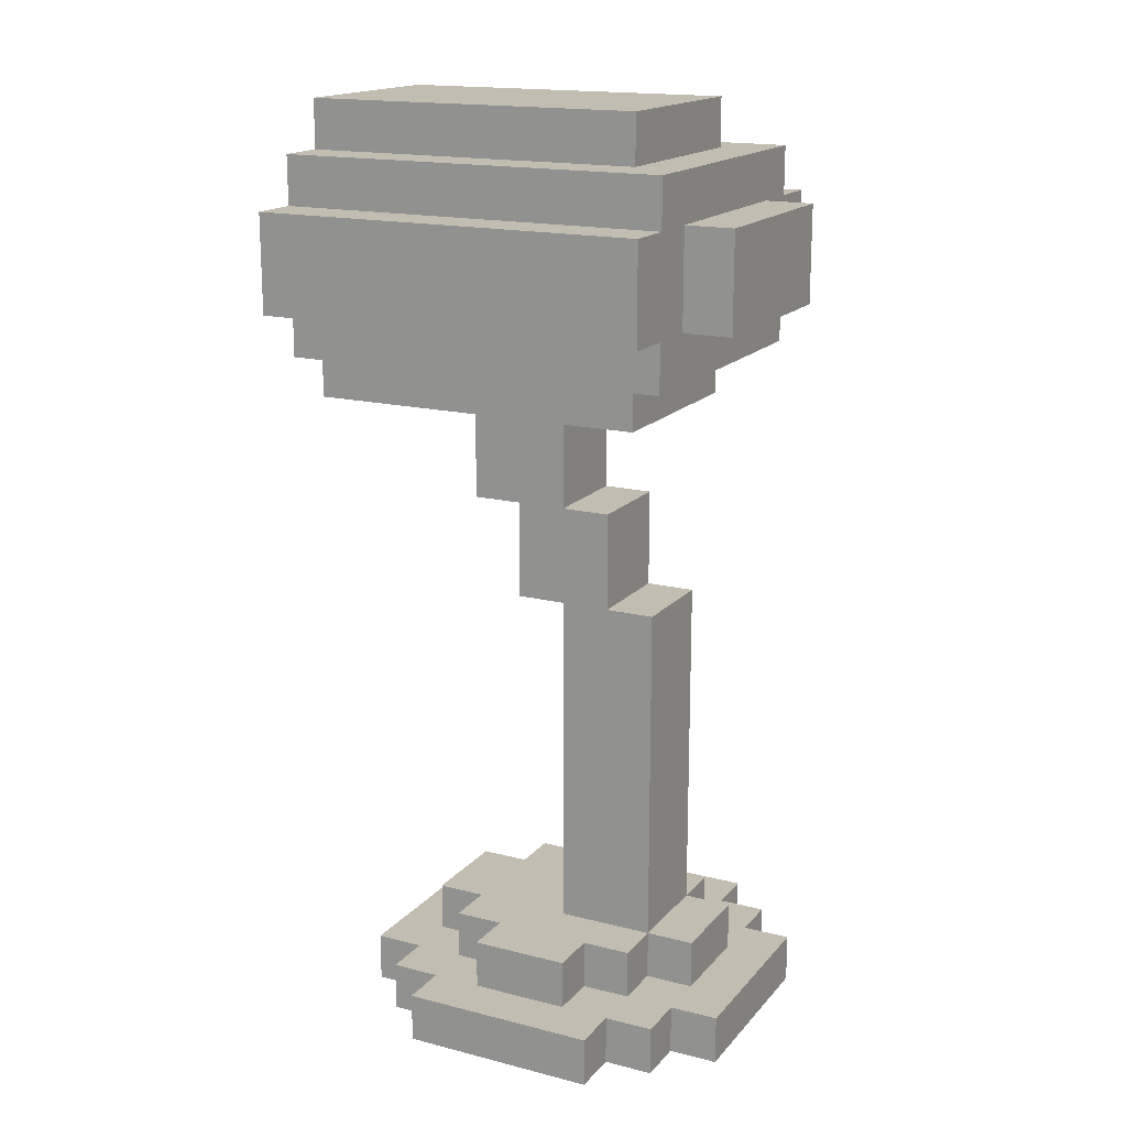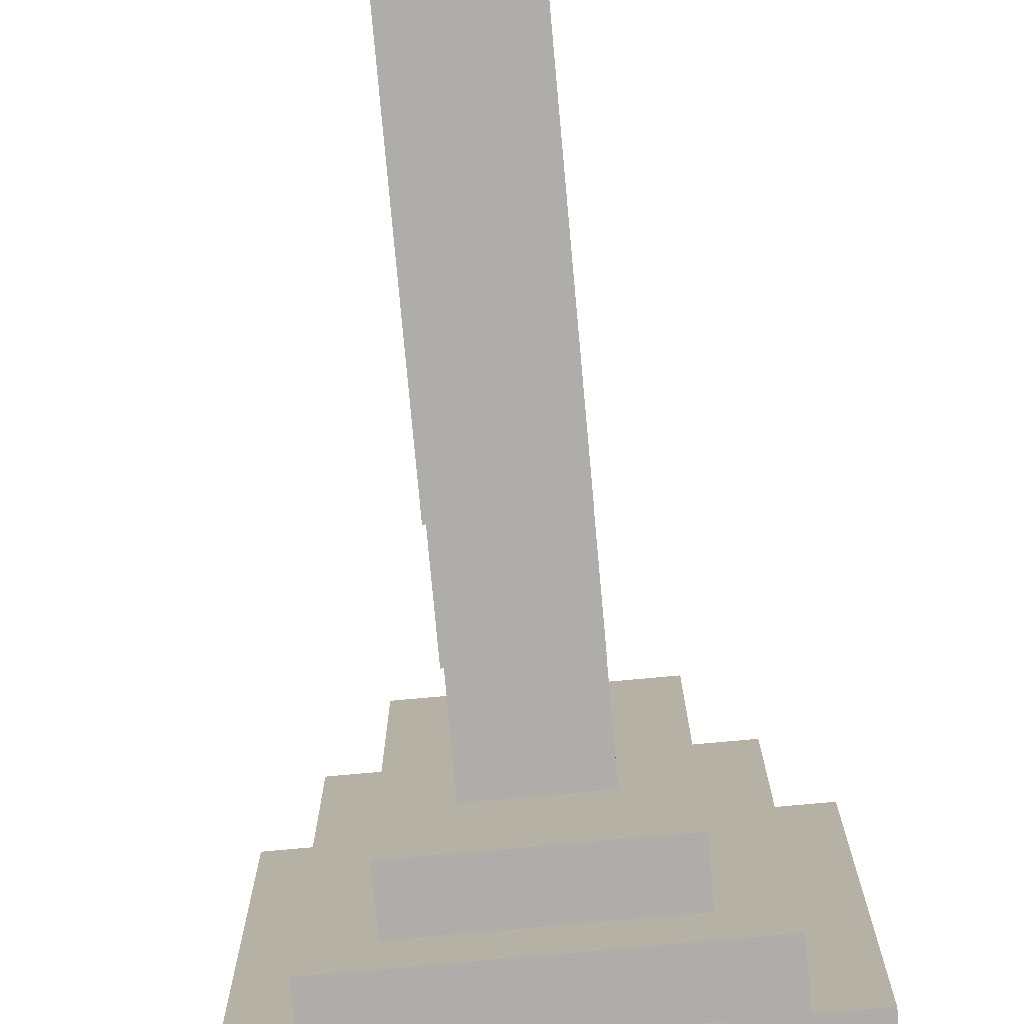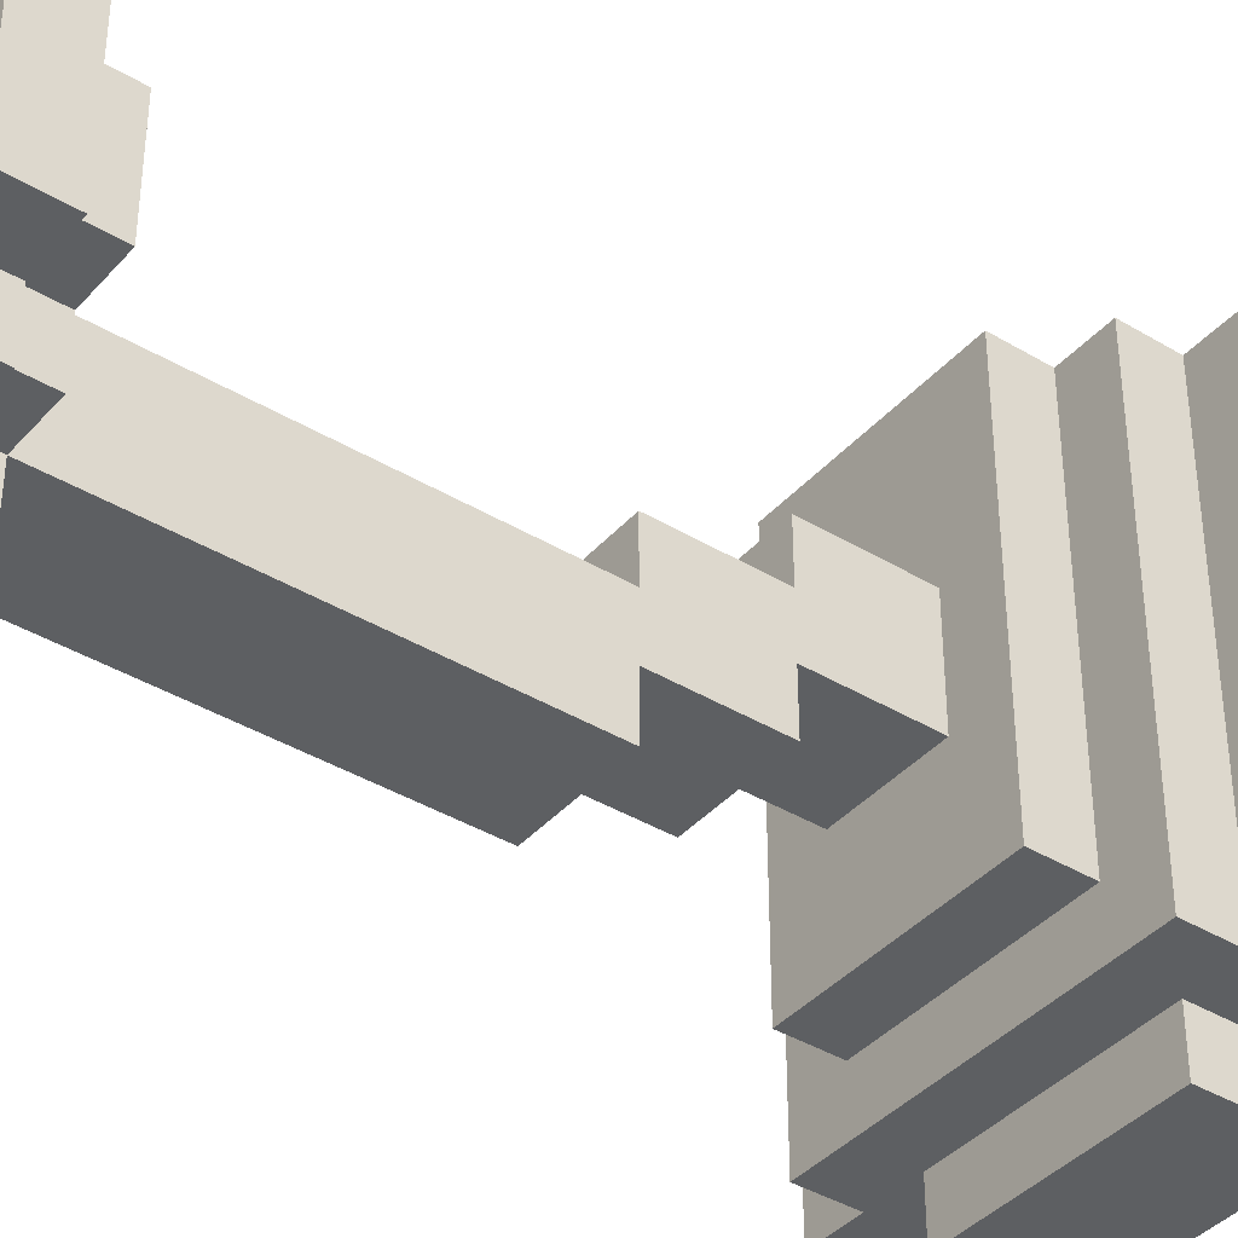
<metadata>
{"format":"obj","ext":"obj","renderer":"f3d","projection":"perspective","resolution":1024,"background":"white","views":[{"elev":17.0,"azim":117.0,"up":"+Y"},{"elev":-77.4,"azim":5.2,"up":"+Z"},{"elev":-39.6,"azim":53.2,"up":"+Z"}]}
</metadata>
<code>
o
v -0.4 1 0.2
v -0.4 1 -0.2
v -0.4 1.1 0.2
v -0.4 1.1 -0.2
v -0.4 2.5 0.5
v -0.4 2.5 -0.3
v -0.4 2.7 0.5
v -0.4 2.7 -0.3
v -0.3 1 0.3
v -0.3 1 0.2
v -0.3 1 -0.2
v -0.3 1 -0.3
v -0.3 1.1 0.3
v -0.3 1.1 0.2
v -0.3 1.1 0.1
v -0.3 1.1 -0.1
v -0.3 1.1 -0.2
v -0.3 1.1 -0.3
v -0.3 1.2 0.1
v -0.3 1.2 -0.1
v -0.3 2.4 0.5
v -0.3 2.4 -0.3
v -0.3 2.5 0.5
v -0.3 2.5 -0.3
v -0.3 2.7 0.5
v -0.3 2.7 -0.3
v -0.3 2.8 0.5
v -0.3 2.8 -0.3
v -0.2 1 0.4
v -0.2 1 0.3
v -0.2 1 -0.3
v -0.2 1 -0.4
v -0.2 1.1 0.4
v -0.2 1.1 0.3
v -0.2 1.1 0.2
v -0.2 1.1 0.1
v -0.2 1.1 -0.1
v -0.2 1.1 -0.2
v -0.2 1.1 -0.3
v -0.2 1.1 -0.4
v -0.2 1.2 0.2
v -0.2 1.2 0.1
v -0.2 1.2 -0.1
v -0.2 1.2 -0.2
v -0.2 2.3 0.5
v -0.2 2.3 -0.2
v -0.2 2.4 0.5
v -0.2 2.4 -0.2
v -0.2 2.5 -0.3
v -0.2 2.5 -0.4
v -0.2 2.7 -0.3
v -0.2 2.7 -0.4
v -0.2 2.8 0.5
v -0.2 2.8 -0.2
v -0.2 2.9 0.5
v -0.2 2.9 -0.2
v -0.1 1.1 0.3
v -0.1 1.1 0.2
v -0.1 1.1 -0.2
v -0.1 1.1 -0.3
v -0.1 1.2 0.3
v -0.1 1.2 0.2
v -0.1 1.2 0
v -0.1 1.2 -0.2
v -0.1 1.2 -0.3
v -0.1 1.9 0.1
v -0.1 1.9 0
v -0.1 1.9 -0.1
v -0.1 1.9 -0.2
v -0.1 2.1 0.2
v -0.1 2.1 0.1
v -0.1 2.1 0
v -0.1 2.1 -0.1
v -0.1 2.3 0.2
v -0.1 2.3 0
v 0.2 2.4 0.5
v 0.2 2.4 -0.2
v 0.2 2.5 0.5
v 0.2 2.5 -0.2
v 0.2 2.5 -0.3
v 0.2 2.7 0.5
v 0.2 2.7 -0.2
v 0.2 2.7 -0.3
v 0.2 2.8 0.5
v 0.2 2.8 -0.2
v 0.3 2.5 0.5
v 0.3 2.5 -0.2
v 0.3 2.7 0.5
v 0.3 2.7 -0.2
v -0.3 2.5 0.5
v -0.3 2.5 -0.2
v -0.3 2.7 0.5
v -0.3 2.7 -0.2
v -0.2 2.4 0.5
v -0.2 2.4 -0.2
v -0.2 2.5 0.5
v -0.2 2.5 -0.2
v -0.2 2.5 -0.3
v -0.2 2.7 0.5
v -0.2 2.7 -0.2
v -0.2 2.7 -0.3
v -0.2 2.8 0.5
v -0.2 2.8 -0.2
v 0.1 1.1 0.3
v 0.1 1.1 0.2
v 0.1 1.1 -0.2
v 0.1 1.1 -0.3
v 0.1 1.2 0.3
v 0.1 1.2 0.2
v 0.1 1.2 0
v 0.1 1.2 -0.2
v 0.1 1.2 -0.3
v 0.1 1.9 0.1
v 0.1 1.9 0
v 0.1 1.9 -0.1
v 0.1 1.9 -0.2
v 0.1 2.1 0.2
v 0.1 2.1 0.1
v 0.1 2.1 0
v 0.1 2.1 -0.1
v 0.1 2.3 0.2
v 0.1 2.3 0
v 0.2 1 0.4
v 0.2 1 0.3
v 0.2 1 -0.3
v 0.2 1 -0.4
v 0.2 1.1 0.4
v 0.2 1.1 0.3
v 0.2 1.1 0.2
v 0.2 1.1 0.1
v 0.2 1.1 -0.1
v 0.2 1.1 -0.2
v 0.2 1.1 -0.3
v 0.2 1.1 -0.4
v 0.2 1.2 0.2
v 0.2 1.2 0.1
v 0.2 1.2 -0.1
v 0.2 1.2 -0.2
v 0.2 2.3 0.5
v 0.2 2.3 -0.2
v 0.2 2.4 0.5
v 0.2 2.4 -0.2
v 0.2 2.5 -0.3
v 0.2 2.5 -0.4
v 0.2 2.7 -0.3
v 0.2 2.7 -0.4
v 0.2 2.8 0.5
v 0.2 2.8 -0.2
v 0.2 2.9 0.5
v 0.2 2.9 -0.2
v 0.3 1 0.3
v 0.3 1 0.2
v 0.3 1 -0.2
v 0.3 1 -0.3
v 0.3 1.1 0.3
v 0.3 1.1 0.2
v 0.3 1.1 0.1
v 0.3 1.1 -0.1
v 0.3 1.1 -0.2
v 0.3 1.1 -0.3
v 0.3 1.2 0.1
v 0.3 1.2 -0.1
v 0.3 2.4 0.5
v 0.3 2.4 -0.3
v 0.3 2.5 0.5
v 0.3 2.5 -0.3
v 0.3 2.7 0.5
v 0.3 2.7 -0.3
v 0.3 2.8 0.5
v 0.3 2.8 -0.3
v 0.4 1 0.2
v 0.4 1 -0.2
v 0.4 1.1 0.2
v 0.4 1.1 -0.2
v 0.4 2.5 0.5
v 0.4 2.5 -0.3
v 0.4 2.7 0.5
v 0.4 2.7 -0.3
v -0.4 2.5 0.5
v -0.4 2.7 0.5
v -0.3 2.4 0.5
v -0.3 2.5 0.5
v -0.3 2.7 0.5
v -0.3 2.8 0.5
v -0.2 2.3 0.5
v -0.2 2.4 0.5
v -0.2 2.5 0.5
v -0.2 2.7 0.5
v -0.2 2.8 0.5
v -0.2 2.9 0.5
v 0.2 2.3 0.5
v 0.2 2.4 0.5
v 0.2 2.5 0.5
v 0.2 2.7 0.5
v 0.2 2.8 0.5
v 0.2 2.9 0.5
v 0.3 2.4 0.5
v 0.3 2.5 0.5
v 0.3 2.7 0.5
v 0.3 2.8 0.5
v 0.4 2.5 0.5
v 0.4 2.7 0.5
v -0.2 1 0.4
v -0.2 1.1 0.4
v 0.2 1 0.4
v 0.2 1.1 0.4
v -0.3 1 0.3
v -0.3 1.1 0.3
v -0.2 1 0.3
v -0.2 1.1 0.3
v -0.1 1.1 0.3
v -0.1 1.2 0.3
v 0.1 1.1 0.3
v 0.1 1.2 0.3
v 0.2 1 0.3
v 0.2 1.1 0.3
v 0.3 1 0.3
v 0.3 1.1 0.3
v -0.4 1 0.2
v -0.4 1.1 0.2
v -0.3 1 0.2
v -0.3 1.1 0.2
v -0.2 1.1 0.2
v -0.2 1.2 0.2
v -0.1 1.1 0.2
v -0.1 1.2 0.2
v -0.1 2.1 0.2
v -0.1 2.3 0.2
v 0.1 1.1 0.2
v 0.1 1.2 0.2
v 0.1 2.1 0.2
v 0.1 2.3 0.2
v 0.2 1.1 0.2
v 0.2 1.2 0.2
v 0.3 1 0.2
v 0.3 1.1 0.2
v 0.4 1 0.2
v 0.4 1.1 0.2
v -0.3 1.1 0.1
v -0.3 1.2 0.1
v -0.2 1.1 0.1
v -0.2 1.2 0.1
v -0.1 1.9 0.1
v -0.1 2.1 0.1
v 0.1 1.9 0.1
v 0.1 2.1 0.1
v 0.2 1.1 0.1
v 0.2 1.2 0.1
v 0.3 1.1 0.1
v 0.3 1.2 0.1
v -0.1 1.2 0
v -0.1 1.9 0
v 0.1 1.2 0
v 0.1 1.9 0
v -0.3 2.5 -0.2
v -0.3 2.7 -0.2
v -0.2 2.4 -0.2
v -0.2 2.5 -0.2
v -0.2 2.7 -0.2
v -0.2 2.8 -0.2
v 0.2 2.4 -0.2
v 0.2 2.5 -0.2
v 0.2 2.7 -0.2
v 0.2 2.8 -0.2
v 0.3 2.5 -0.2
v 0.3 2.7 -0.2
v -0.2 2.5 -0.3
v -0.2 2.7 -0.3
v 0.2 2.5 -0.3
v 0.2 2.7 -0.3
v -0.1 2.1 0
v -0.1 2.3 0
v 0.1 2.1 0
v 0.1 2.3 0
v -0.3 1.1 -0.1
v -0.3 1.2 -0.1
v -0.2 1.1 -0.1
v -0.2 1.2 -0.1
v -0.1 1.9 -0.1
v -0.1 2.1 -0.1
v 0.1 1.9 -0.1
v 0.1 2.1 -0.1
v 0.2 1.1 -0.1
v 0.2 1.2 -0.1
v 0.3 1.1 -0.1
v 0.3 1.2 -0.1
v -0.4 1 -0.2
v -0.4 1.1 -0.2
v -0.3 1 -0.2
v -0.3 1.1 -0.2
v -0.2 1.1 -0.2
v -0.2 1.2 -0.2
v -0.2 2.3 -0.2
v -0.2 2.4 -0.2
v -0.2 2.8 -0.2
v -0.2 2.9 -0.2
v -0.1 1.1 -0.2
v -0.1 1.2 -0.2
v -0.1 1.9 -0.2
v 0.1 1.1 -0.2
v 0.1 1.2 -0.2
v 0.1 1.9 -0.2
v 0.2 1.1 -0.2
v 0.2 1.2 -0.2
v 0.2 2.3 -0.2
v 0.2 2.4 -0.2
v 0.2 2.8 -0.2
v 0.2 2.9 -0.2
v 0.3 1 -0.2
v 0.3 1.1 -0.2
v 0.4 1 -0.2
v 0.4 1.1 -0.2
v -0.4 2.5 -0.3
v -0.4 2.7 -0.3
v -0.3 1 -0.3
v -0.3 1.1 -0.3
v -0.3 2.4 -0.3
v -0.3 2.5 -0.3
v -0.3 2.7 -0.3
v -0.3 2.8 -0.3
v -0.2 1 -0.3
v -0.2 1.1 -0.3
v -0.2 2.5 -0.3
v -0.2 2.7 -0.3
v -0.1 1.1 -0.3
v -0.1 1.2 -0.3
v 0.1 1.1 -0.3
v 0.1 1.2 -0.3
v 0.2 1 -0.3
v 0.2 1.1 -0.3
v 0.2 2.5 -0.3
v 0.2 2.7 -0.3
v 0.3 1 -0.3
v 0.3 1.1 -0.3
v 0.3 2.4 -0.3
v 0.3 2.5 -0.3
v 0.3 2.7 -0.3
v 0.3 2.8 -0.3
v 0.4 2.5 -0.3
v 0.4 2.7 -0.3
v -0.2 1 -0.4
v -0.2 1.1 -0.4
v -0.2 2.5 -0.4
v -0.2 2.7 -0.4
v 0.2 1 -0.4
v 0.2 1.1 -0.4
v 0.2 2.5 -0.4
v 0.2 2.7 -0.4
v -0.2 1 0.4
v 0.2 1 0.4
v -0.3 1 0.3
v -0.2 1 0.3
v 0.2 1 0.3
v 0.3 1 0.3
v -0.4 1 0.2
v -0.3 1 0.2
v 0.3 1 0.2
v 0.4 1 0.2
v -0.4 1 -0.2
v -0.3 1 -0.2
v 0.3 1 -0.2
v 0.4 1 -0.2
v -0.3 1 -0.3
v -0.2 1 -0.3
v 0.2 1 -0.3
v 0.3 1 -0.3
v -0.2 1 -0.4
v 0.2 1 -0.4
v -0.1 1.9 0.1
v 0.1 1.9 0.1
v -0.1 1.9 0
v 0.1 1.9 0
v -0.1 2.1 0.2
v 0.1 2.1 0.2
v -0.1 2.1 0.1
v 0.1 2.1 0.1
v -0.2 2.3 0.5
v 0.2 2.3 0.5
v -0.1 2.3 0.2
v 0.1 2.3 0.2
v -0.1 2.3 0
v 0.1 2.3 0
v -0.2 2.3 -0.2
v 0.2 2.3 -0.2
v -0.3 2.4 0.5
v -0.2 2.4 0.5
v 0.2 2.4 0.5
v 0.3 2.4 0.5
v -0.2 2.4 -0.2
v 0.2 2.4 -0.2
v -0.3 2.4 -0.3
v 0.3 2.4 -0.3
v -0.4 2.5 0.5
v -0.3 2.5 0.5
v 0.3 2.5 0.5
v 0.4 2.5 0.5
v -0.4 2.5 -0.3
v -0.3 2.5 -0.3
v -0.2 2.5 -0.3
v 0.2 2.5 -0.3
v 0.3 2.5 -0.3
v 0.4 2.5 -0.3
v -0.2 2.5 -0.4
v 0.2 2.5 -0.4
v -0.3 2.7 0.5
v -0.2 2.7 0.5
v 0.2 2.7 0.5
v 0.3 2.7 0.5
v -0.3 2.7 -0.2
v -0.2 2.7 -0.2
v 0.2 2.7 -0.2
v 0.3 2.7 -0.2
v -0.2 2.7 -0.3
v 0.2 2.7 -0.3
v -0.2 2.8 0.5
v 0.2 2.8 0.5
v -0.2 2.8 -0.2
v 0.2 2.8 -0.2
v -0.2 1.1 0.4
v 0.2 1.1 0.4
v -0.3 1.1 0.3
v -0.2 1.1 0.3
v -0.1 1.1 0.3
v 0.1 1.1 0.3
v 0.2 1.1 0.3
v 0.3 1.1 0.3
v -0.4 1.1 0.2
v -0.3 1.1 0.2
v -0.2 1.1 0.2
v -0.1 1.1 0.2
v 0.1 1.1 0.2
v 0.2 1.1 0.2
v 0.3 1.1 0.2
v 0.4 1.1 0.2
v -0.3 1.1 0.1
v -0.2 1.1 0.1
v 0.2 1.1 0.1
v 0.3 1.1 0.1
v -0.3 1.1 -0.1
v -0.2 1.1 -0.1
v 0.2 1.1 -0.1
v 0.3 1.1 -0.1
v -0.4 1.1 -0.2
v -0.3 1.1 -0.2
v -0.2 1.1 -0.2
v -0.1 1.1 -0.2
v 0.1 1.1 -0.2
v 0.2 1.1 -0.2
v 0.3 1.1 -0.2
v 0.4 1.1 -0.2
v -0.3 1.1 -0.3
v -0.2 1.1 -0.3
v -0.1 1.1 -0.3
v 0.1 1.1 -0.3
v 0.2 1.1 -0.3
v 0.3 1.1 -0.3
v -0.2 1.1 -0.4
v 0.2 1.1 -0.4
v -0.1 1.2 0.3
v 0.1 1.2 0.3
v -0.2 1.2 0.2
v -0.1 1.2 0.2
v 0.1 1.2 0.2
v 0.2 1.2 0.2
v -0.3 1.2 0.1
v -0.2 1.2 0.1
v 0.2 1.2 0.1
v 0.3 1.2 0.1
v -0.1 1.2 0
v 0.1 1.2 0
v -0.3 1.2 -0.1
v -0.2 1.2 -0.1
v 0.2 1.2 -0.1
v 0.3 1.2 -0.1
v -0.2 1.2 -0.2
v -0.1 1.2 -0.2
v 0.1 1.2 -0.2
v 0.2 1.2 -0.2
v -0.1 1.2 -0.3
v 0.1 1.2 -0.3
v -0.1 1.9 -0.1
v 0.1 1.9 -0.1
v -0.1 1.9 -0.2
v 0.1 1.9 -0.2
v -0.1 2.1 0
v 0.1 2.1 0
v -0.1 2.1 -0.1
v 0.1 2.1 -0.1
v -0.2 2.4 0.5
v 0.2 2.4 0.5
v -0.2 2.4 -0.2
v 0.2 2.4 -0.2
v -0.3 2.5 0.5
v -0.2 2.5 0.5
v 0.2 2.5 0.5
v 0.3 2.5 0.5
v -0.3 2.5 -0.2
v -0.2 2.5 -0.2
v 0.2 2.5 -0.2
v 0.3 2.5 -0.2
v -0.2 2.5 -0.3
v 0.2 2.5 -0.3
v -0.4 2.7 0.5
v -0.3 2.7 0.5
v 0.3 2.7 0.5
v 0.4 2.7 0.5
v -0.4 2.7 -0.3
v -0.3 2.7 -0.3
v -0.2 2.7 -0.3
v 0.2 2.7 -0.3
v 0.3 2.7 -0.3
v 0.4 2.7 -0.3
v -0.2 2.7 -0.4
v 0.2 2.7 -0.4
v -0.3 2.8 0.5
v -0.2 2.8 0.5
v 0.2 2.8 0.5
v 0.3 2.8 0.5
v -0.2 2.8 -0.2
v 0.2 2.8 -0.2
v -0.3 2.8 -0.3
v 0.3 2.8 -0.3
v -0.2 2.9 0.5
v 0.2 2.9 0.5
v -0.2 2.9 -0.2
v 0.2 2.9 -0.2
f 3 2 1
f 4 2 3
f 7 6 5
f 8 6 7
f 13 10 9
f 14 10 13
f 17 12 11
f 18 12 17
f 19 16 15
f 20 16 19
f 23 22 21
f 24 22 23
f 27 26 25
f 28 26 27
f 33 30 29
f 34 30 33
f 39 32 31
f 40 32 39
f 41 36 35
f 42 36 41
f 43 38 37
f 44 38 43
f 47 46 45
f 48 46 47
f 51 50 49
f 52 50 51
f 55 54 53
f 56 54 55
f 61 58 57
f 62 58 61
f 64 60 59
f 65 60 64
f 67 64 63
f 68 64 67
f 69 64 68
f 71 67 66
f 71 68 67
f 72 68 71
f 73 68 72
f 74 71 70
f 74 72 71
f 75 72 74
f 78 77 76
f 79 77 78
f 82 80 79
f 83 80 82
f 84 82 81
f 85 82 84
f 88 87 86
f 89 87 88
f 90 91 92
f 92 91 93
f 94 95 96
f 96 95 97
f 97 98 100
f 100 98 101
f 99 100 102
f 102 100 103
f 104 105 108
f 108 105 109
f 106 107 111
f 111 107 112
f 110 111 114
f 114 111 115
f 115 111 116
f 113 114 118
f 114 115 118
f 118 115 119
f 119 115 120
f 117 118 121
f 118 119 121
f 121 119 122
f 123 124 127
f 127 124 128
f 125 126 133
f 133 126 134
f 129 130 135
f 135 130 136
f 131 132 137
f 137 132 138
f 139 140 141
f 141 140 142
f 143 144 145
f 145 144 146
f 147 148 149
f 149 148 150
f 151 152 155
f 155 152 156
f 153 154 159
f 159 154 160
f 157 158 161
f 161 158 162
f 163 164 165
f 165 164 166
f 167 168 169
f 169 168 170
f 171 172 173
f 173 172 174
f 175 176 177
f 177 176 178
f 182 180 179
f 183 180 182
f 186 182 181
f 187 182 186
f 188 184 183
f 189 184 188
f 191 186 185
f 192 186 191
f 195 190 189
f 196 190 195
f 197 193 192
f 198 193 197
f 199 195 194
f 200 195 199
f 201 199 198
f 202 199 201
f 205 204 203
f 206 204 205
f 209 208 207
f 210 208 209
f 213 212 211
f 214 212 213
f 217 216 215
f 218 216 217
f 221 220 219
f 222 220 221
f 225 224 223
f 226 224 225
f 231 228 227
f 232 228 231
f 233 230 229
f 234 230 233
f 237 236 235
f 238 236 237
f 241 240 239
f 242 240 241
f 245 244 243
f 246 244 245
f 249 248 247
f 250 248 249
f 253 252 251
f 254 252 253
f 258 256 255
f 259 256 258
f 261 258 257
f 262 258 261
f 263 260 259
f 264 260 263
f 265 263 262
f 266 263 265
f 269 268 267
f 270 268 269
f 271 272 273
f 273 272 274
f 275 276 277
f 277 276 278
f 279 280 281
f 281 280 282
f 283 284 285
f 285 284 286
f 287 288 289
f 289 288 290
f 291 292 297
f 297 292 298
f 298 299 301
f 301 299 302
f 300 301 303
f 303 301 304
f 293 294 305
f 305 294 306
f 295 296 307
f 307 296 308
f 309 310 311
f 311 310 312
f 313 314 318
f 318 314 319
f 315 316 321
f 321 316 322
f 319 320 323
f 317 318 323
f 318 319 323
f 323 320 324
f 325 326 327
f 327 326 328
f 317 323 331
f 324 320 332
f 329 330 333
f 333 330 334
f 317 331 335
f 331 332 335
f 335 332 336
f 332 320 337
f 336 332 337
f 337 320 338
f 336 337 339
f 339 337 340
f 341 342 345
f 345 342 346
f 343 344 347
f 347 344 348
f 352 350 349
f 353 350 352
f 356 352 351
f 356 354 353
f 356 353 352
f 357 354 356
f 359 356 355
f 359 358 357
f 359 357 356
f 360 358 359
f 361 358 360
f 362 358 361
f 363 361 360
f 364 361 363
f 365 361 364
f 366 361 365
f 367 365 364
f 368 365 367
f 371 370 369
f 372 370 371
f 375 374 373
f 376 374 375
f 379 378 377
f 380 378 379
f 381 379 377
f 382 378 380
f 383 381 377
f 383 382 381
f 384 378 382
f 384 382 383
f 389 386 385
f 390 388 387
f 391 389 385
f 391 390 389
f 392 388 390
f 392 390 391
f 397 394 393
f 398 394 397
f 401 396 395
f 402 396 401
f 403 400 399
f 404 400 403
f 409 406 405
f 410 406 409
f 411 408 407
f 412 408 411
f 413 411 410
f 414 411 413
f 417 416 415
f 418 416 417
f 419 420 422
f 422 420 423
f 423 420 424
f 424 420 425
f 421 422 428
f 422 423 428
f 428 423 429
f 429 423 430
f 424 425 431
f 425 426 431
f 431 426 432
f 432 426 433
f 428 429 435
f 427 428 435
f 435 429 436
f 433 434 437
f 432 433 437
f 437 434 438
f 427 435 439
f 438 434 442
f 439 440 443
f 427 439 443
f 443 440 444
f 444 440 445
f 441 442 448
f 442 434 449
f 448 442 449
f 449 434 450
f 445 446 451
f 444 445 451
f 451 446 452
f 452 446 453
f 447 448 454
f 448 449 454
f 454 449 455
f 455 449 456
f 452 453 457
f 454 455 457
f 453 454 457
f 457 455 458
f 459 460 462
f 462 460 463
f 461 462 466
f 463 464 466
f 462 463 466
f 466 464 467
f 465 466 469
f 467 468 469
f 466 467 469
f 469 468 470
f 465 469 471
f 471 469 472
f 470 468 473
f 473 468 474
f 472 469 475
f 475 469 476
f 470 473 477
f 477 473 478
f 476 477 479
f 479 477 480
f 481 482 483
f 483 482 484
f 485 486 487
f 487 486 488
f 489 490 491
f 491 490 492
f 493 494 497
f 497 494 498
f 495 496 499
f 499 496 500
f 498 499 501
f 501 499 502
f 503 504 507
f 507 504 508
f 505 506 511
f 511 506 512
f 509 510 513
f 513 510 514
f 515 516 519
f 517 518 520
f 515 519 521
f 519 520 521
f 520 518 522
f 521 520 522
f 523 524 525
f 525 524 526

</code>
